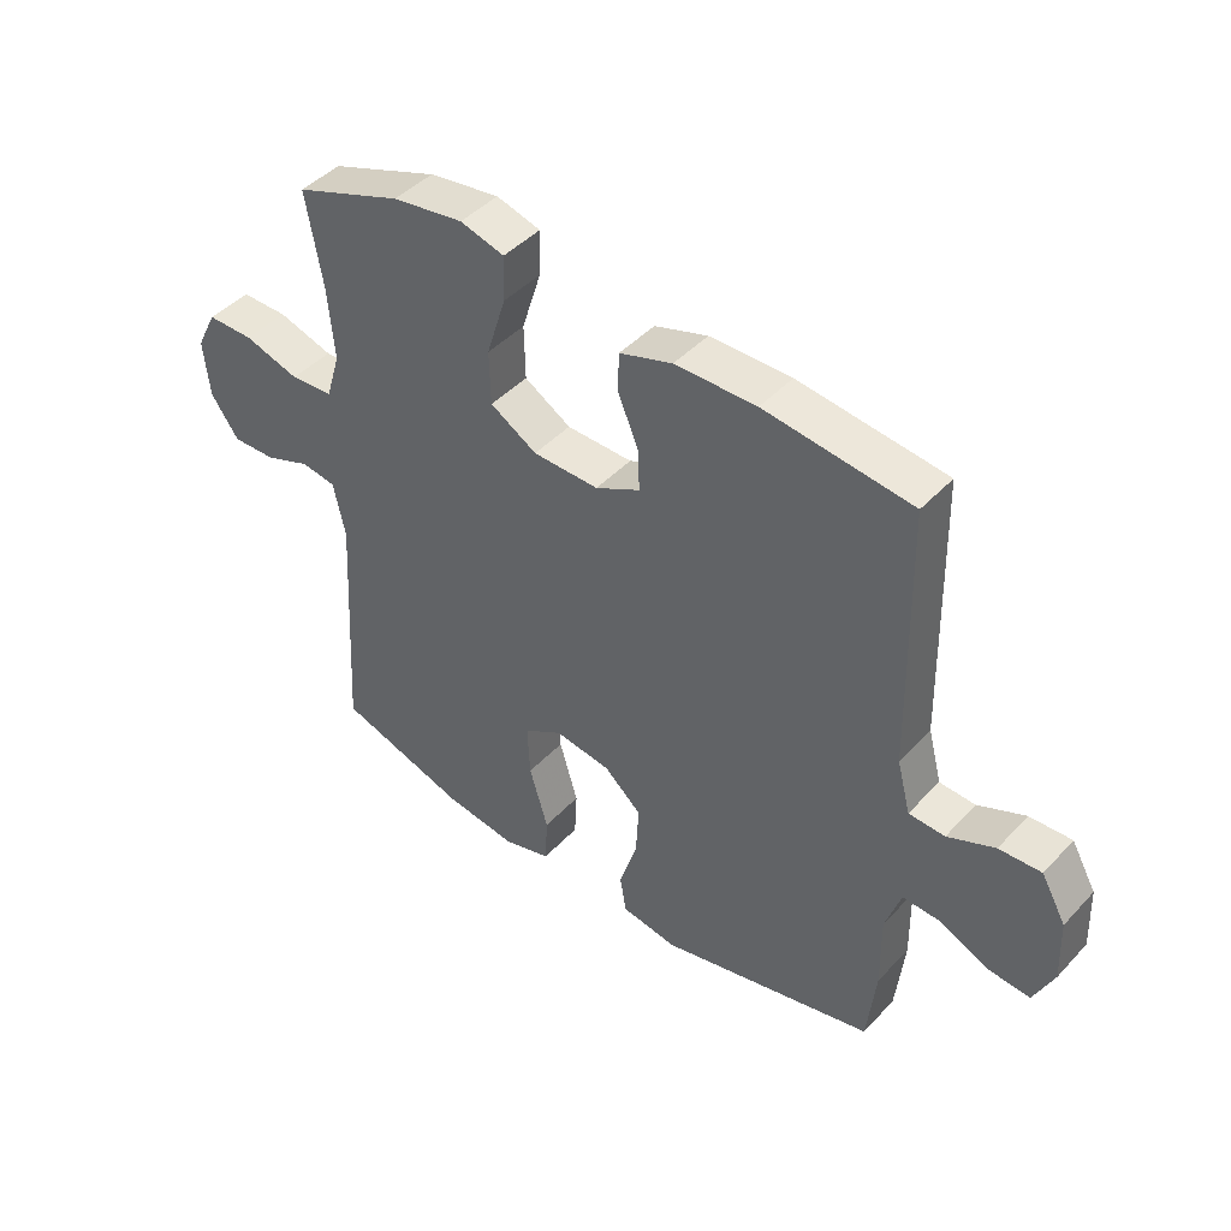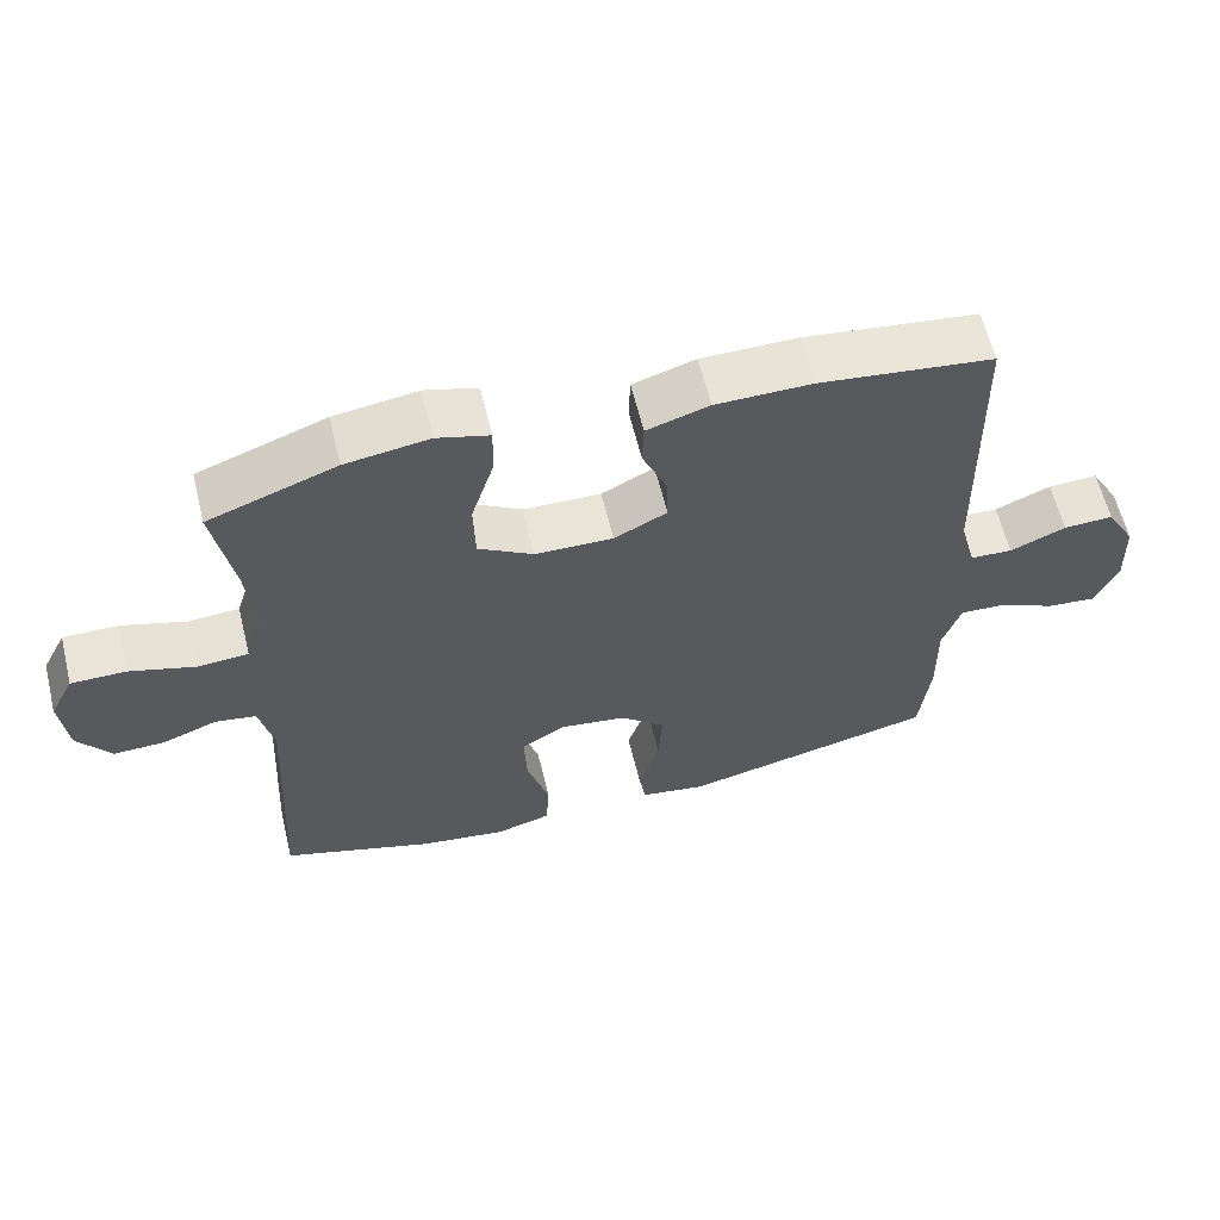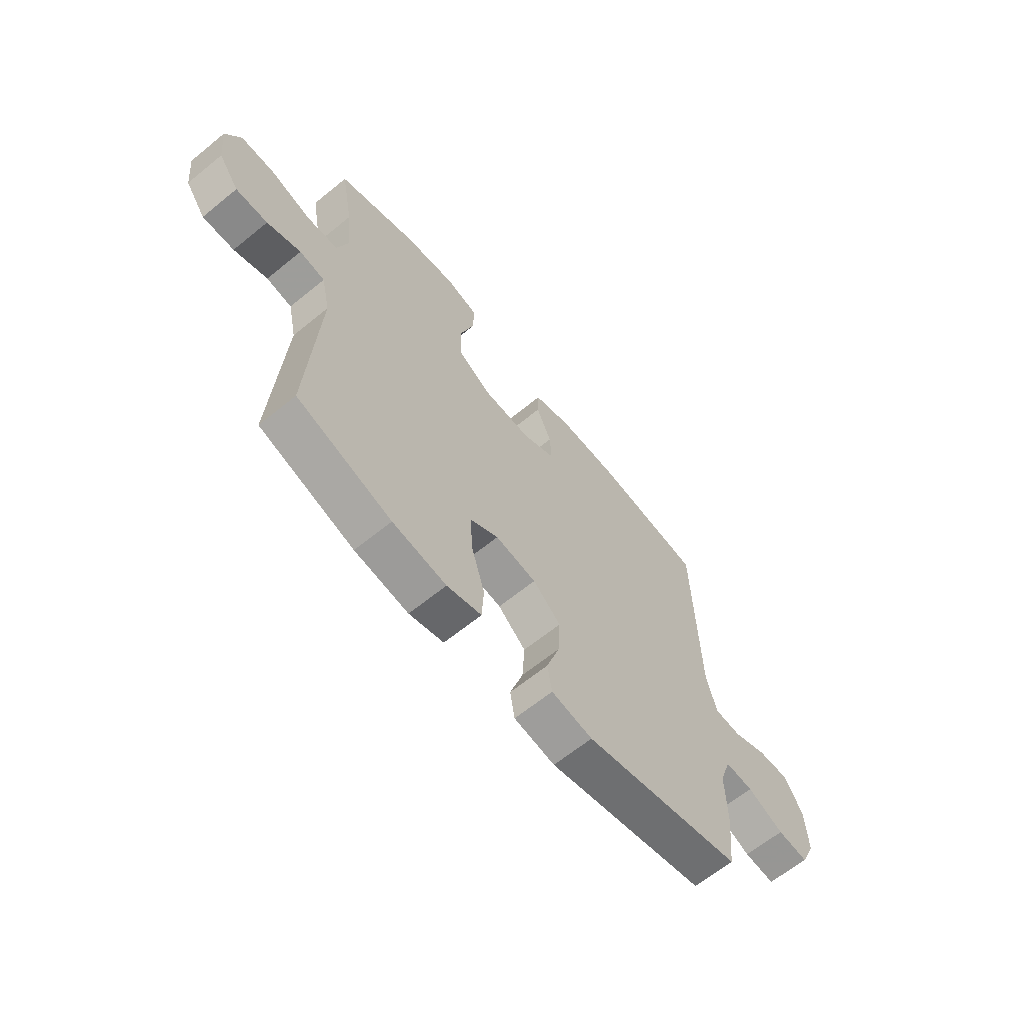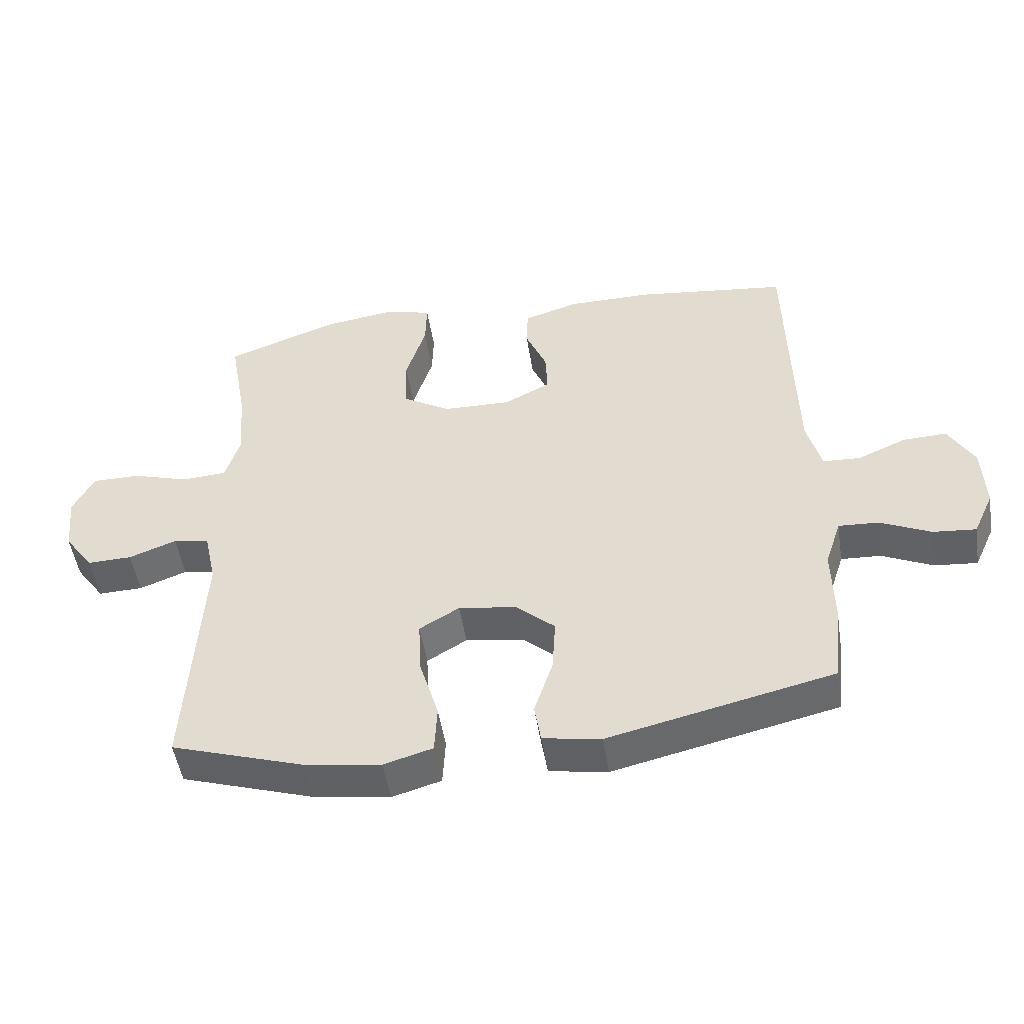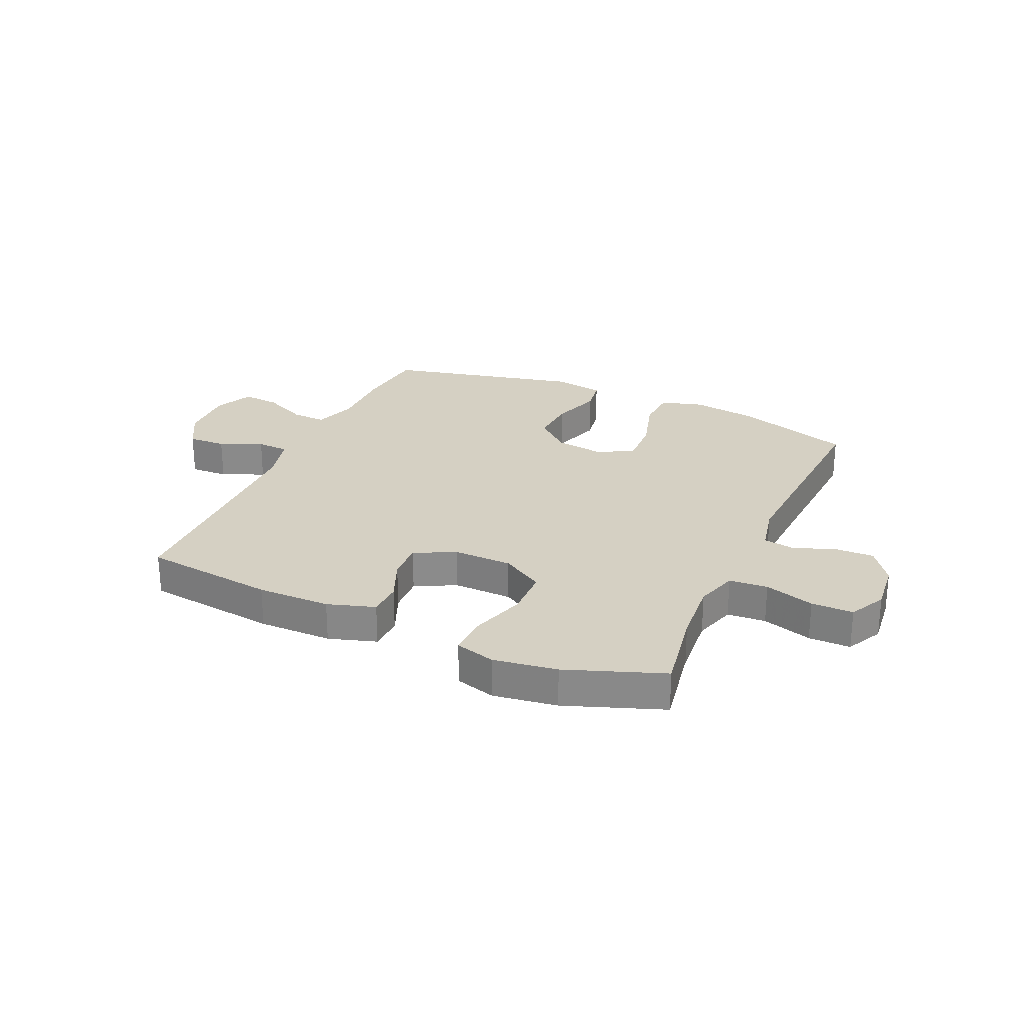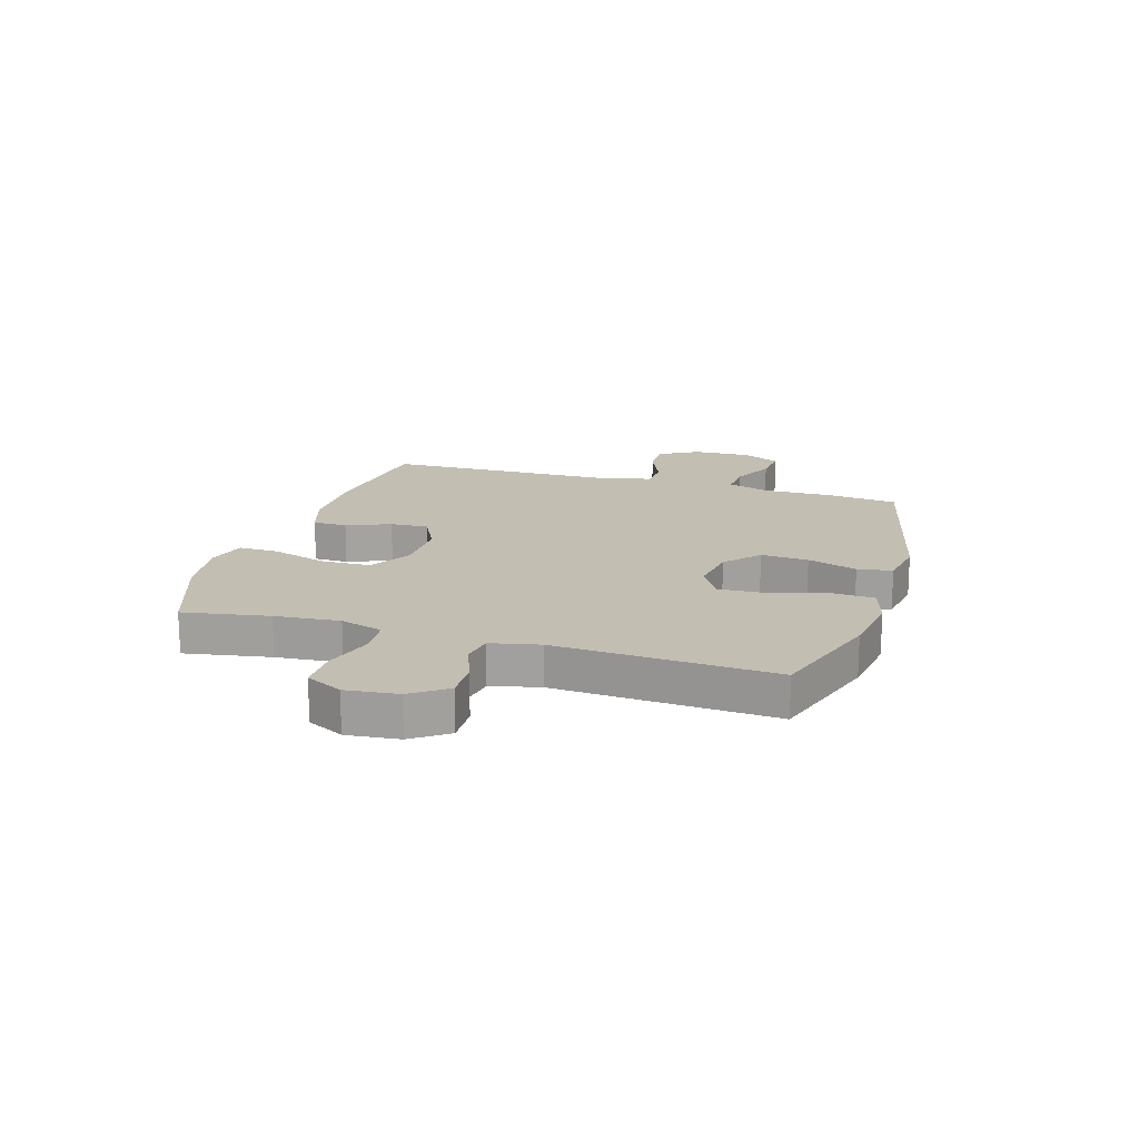
<metadata>
{"format":"obj","ext":"obj","renderer":"f3d","projection":"perspective","resolution":1024,"background":"white","views":[{"elev":44.3,"azim":-140.5,"up":"+Z"},{"elev":61.2,"azim":166.3,"up":"+Z"},{"elev":-64.3,"azim":129.4,"up":"+Z"},{"elev":-50.1,"azim":-171.1,"up":"+Z"},{"elev":26.4,"azim":24.2,"up":"+Y"},{"elev":17.3,"azim":107.0,"up":"+Y"}]}
</metadata>
<code>
v -0.5 0.07 0.5
v -0.263 0.07 0.529
v -0.132 0.07 0.528
v -0.047 0.07 0.501
v -0.045 0.07 0.439
v -0.078 0.07 0.361
v -0.081 0.07 0.293
v -0.009 0.07 0.256
v 0.097 0.07 0.258
v 0.172 0.07 0.303
v 0.174 0.07 0.39
v 0.143 0.07 0.489
v 0.141 0.07 0.561
v 0.212 0.07 0.581
v 0.326 0.07 0.564
v 0.5 0.07 0.5
v 0.473 0.07 0.347
v 0.463 0.07 0.231
v 0.486 0.07 0.155
v 0.555 0.07 0.15
v 0.644 0.07 0.177
v 0.719 0.07 0.177
v 0.752 0.07 0.112
v 0.742 0.07 0.019
v 0.697 0.07 -0.044
v 0.627 0.07 -0.042
v 0.553 0.07 -0.014
v 0.497 0.07 -0.023
v 0.478 0.07 -0.111
v 0.5 0.07 -0.5
v 0.292 0.07 -0.567
v 0.174 0.07 -0.584
v 0.098 0.07 -0.562
v 0.094 0.07 -0.486
v 0.124 0.07 -0.385
v 0.128 0.07 -0.3
v 0.066 0.07 -0.263
v -0.024 0.07 -0.276
v -0.085 0.07 -0.33
v -0.08 0.07 -0.415
v -0.051 0.07 -0.504
v -0.061 0.07 -0.566
v -0.151 0.07 -0.581
v -0.5 0.07 -0.5
v -0.514 0.07 -0.372
v -0.512 0.07 -0.25
v -0.537 0.07 -0.174
v -0.599 0.07 -0.177
v -0.678 0.07 -0.214
v -0.745 0.07 -0.22
v -0.777 0.07 -0.15
v -0.773 0.07 -0.048
v -0.733 0.07 0.023
v -0.665 0.07 0.02
v -0.589 0.07 -0.013
v -0.531 0.07 -0.01
v -0.509 0.07 0.074
v -0.5 0 0.5
v -0.263 0 0.529
v -0.132 0 0.528
v -0.047 0 0.501
v -0.045 0 0.439
v -0.078 0 0.361
v -0.081 0 0.293
v -0.009 0 0.256
v 0.097 0 0.258
v 0.172 0 0.303
v 0.174 0 0.39
v 0.143 0 0.489
v 0.141 0 0.561
v 0.212 0 0.581
v 0.326 0 0.564
v 0.5 0 0.5
v 0.473 0 0.347
v 0.463 0 0.231
v 0.486 0 0.155
v 0.555 0 0.15
v 0.644 0 0.177
v 0.719 0 0.177
v 0.752 0 0.112
v 0.742 0 0.019
v 0.697 0 -0.044
v 0.627 0 -0.042
v 0.553 0 -0.014
v 0.497 0 -0.023
v 0.478 0 -0.111
v 0.5 0 -0.5
v 0.292 0 -0.567
v 0.174 0 -0.584
v 0.098 0 -0.562
v 0.094 0 -0.486
v 0.124 0 -0.385
v 0.128 0 -0.3
v 0.066 0 -0.263
v -0.024 0 -0.276
v -0.085 0 -0.33
v -0.08 0 -0.415
v -0.051 0 -0.504
v -0.061 0 -0.566
v -0.151 0 -0.581
v -0.5 0 -0.5
v -0.514 0 -0.372
v -0.512 0 -0.25
v -0.537 0 -0.174
v -0.599 0 -0.177
v -0.678 0 -0.214
v -0.745 0 -0.22
v -0.777 0 -0.15
v -0.773 0 -0.048
v -0.733 0 0.023
v -0.665 0 0.02
v -0.589 0 -0.013
v -0.531 0 -0.01
v -0.509 0 0.074
f 52 53 54 55
f 52 55 56
f 51 52 56
f 48 49 50 51
f 47 48 51 56
f 46 47 56 57
f 44 45 46
f 40 41 42 43
f 39 40 43 44
f 38 39 44 46
f 32 33 34 35
f 32 35 36
f 29 30 31 32
f 28 29 32 36
f 24 25 26 27
f 24 27 28
f 23 24 28
f 20 21 22 23
f 19 20 23 28
f 18 19 28 36
f 14 15 16 17
f 11 12 13 14
f 10 11 14 17
f 9 10 17 18
f 3 4 5 6
f 3 6 7
f 2 3 7
f 1 2 7
f 57 1 7 8
f 37 38 46 57
f 9 18 36 37
f 8 9 37 57
f 112 111 110 109
f 113 112 109
f 113 109 108
f 108 107 106 105
f 113 108 105 104
f 114 113 104 103
f 103 102 101
f 100 99 98 97
f 101 100 97 96
f 103 101 96 95
f 92 91 90 89
f 93 92 89
f 89 88 87 86
f 93 89 86 85
f 84 83 82 81
f 85 84 81
f 85 81 80
f 80 79 78 77
f 85 80 77 76
f 93 85 76 75
f 74 73 72 71
f 71 70 69 68
f 74 71 68 67
f 75 74 67 66
f 63 62 61 60
f 64 63 60
f 64 60 59
f 64 59 58
f 65 64 58 114
f 114 103 95 94
f 94 93 75 66
f 114 94 66 65
f 1 58 59 2
f 2 59 60 3
f 3 60 61 4
f 4 61 62 5
f 5 62 63 6
f 6 63 64 7
f 7 64 65 8
f 8 65 66 9
f 9 66 67 10
f 10 67 68 11
f 11 68 69 12
f 12 69 70 13
f 13 70 71 14
f 14 71 72 15
f 15 72 73 16
f 16 73 74 17
f 17 74 75 18
f 18 75 76 19
f 19 76 77 20
f 20 77 78 21
f 21 78 79 22
f 22 79 80 23
f 23 80 81 24
f 24 81 82 25
f 25 82 83 26
f 26 83 84 27
f 27 84 85 28
f 28 85 86 29
f 29 86 87 30
f 30 87 88 31
f 31 88 89 32
f 32 89 90 33
f 33 90 91 34
f 34 91 92 35
f 35 92 93 36
f 36 93 94 37
f 37 94 95 38
f 38 95 96 39
f 39 96 97 40
f 40 97 98 41
f 41 98 99 42
f 42 99 100 43
f 43 100 101 44
f 44 101 102 45
f 45 102 103 46
f 46 103 104 47
f 47 104 105 48
f 48 105 106 49
f 49 106 107 50
f 50 107 108 51
f 51 108 109 52
f 52 109 110 53
f 53 110 111 54
f 54 111 112 55
f 55 112 113 56
f 56 113 114 57
f 57 114 58 1

</code>
